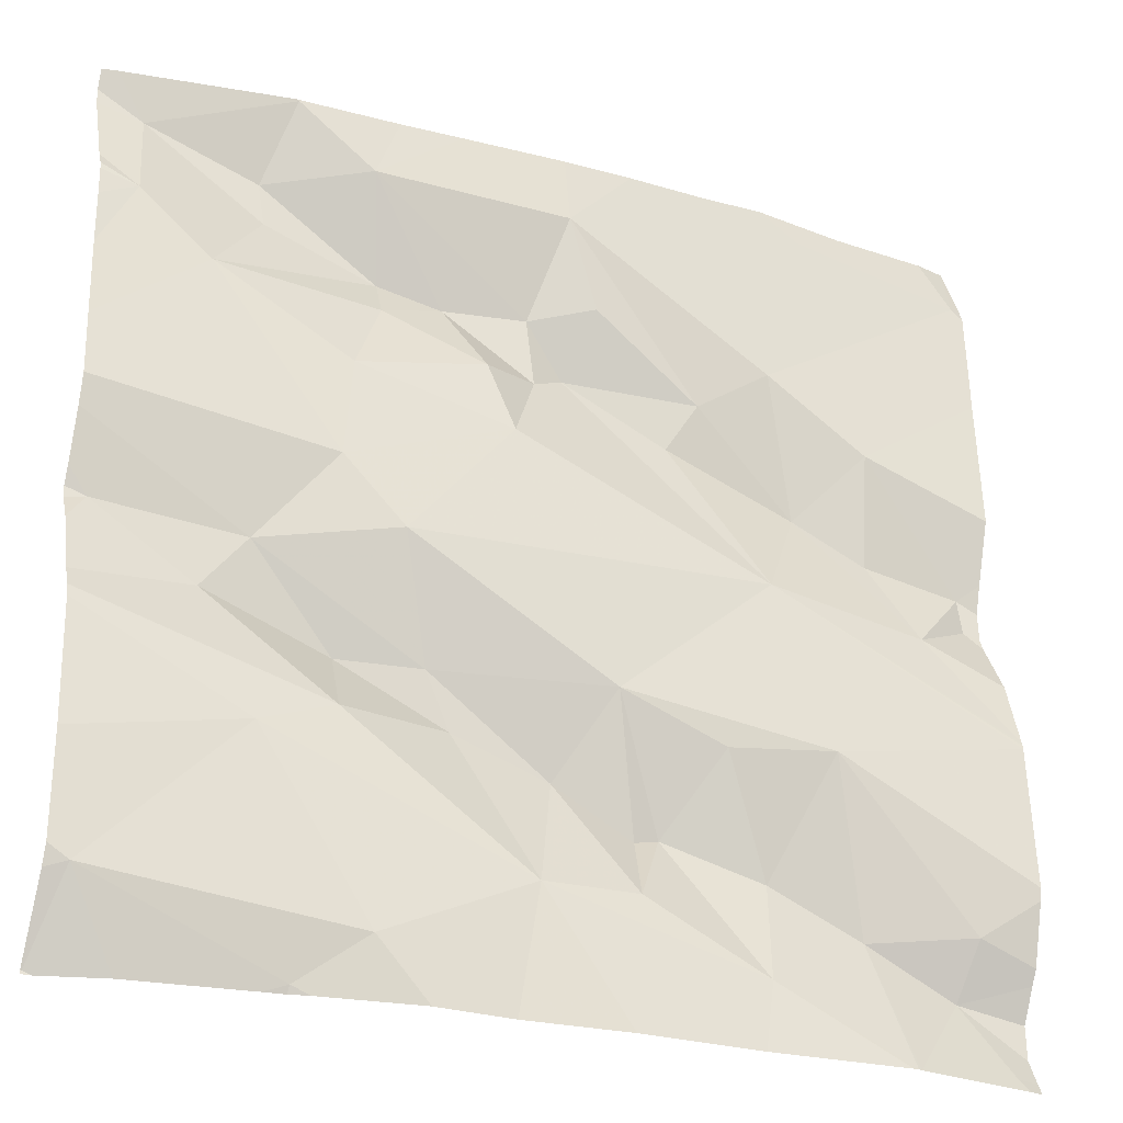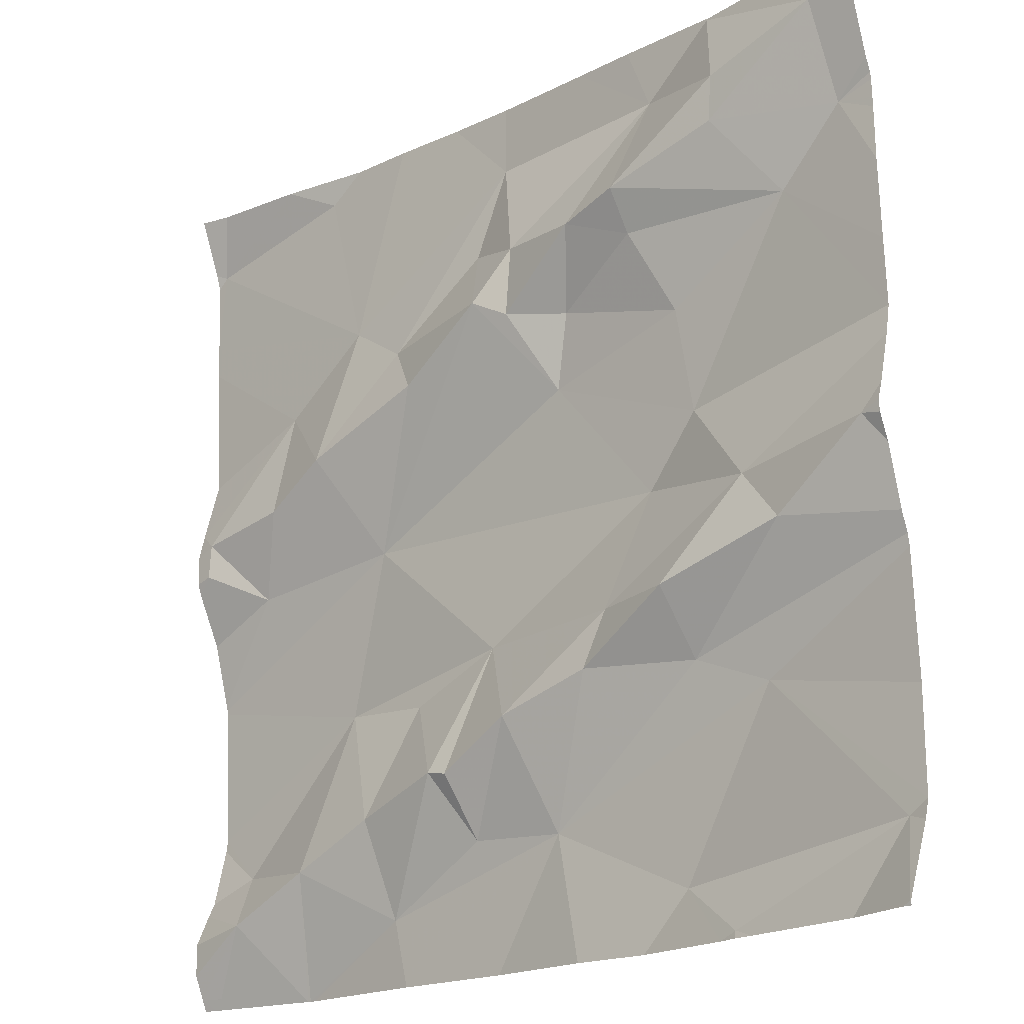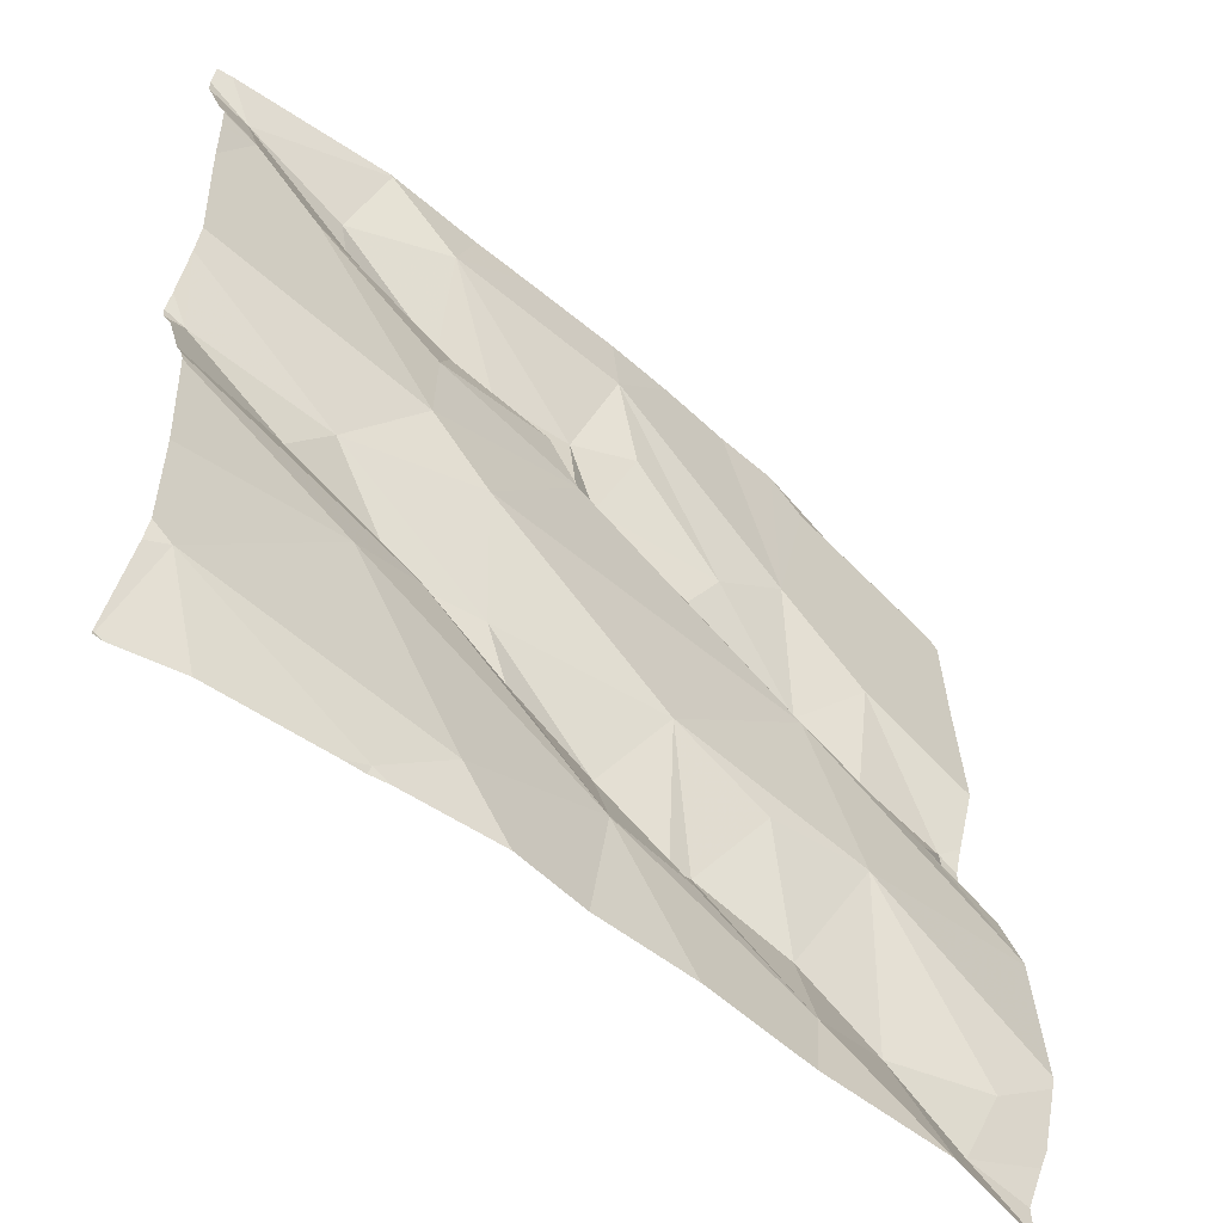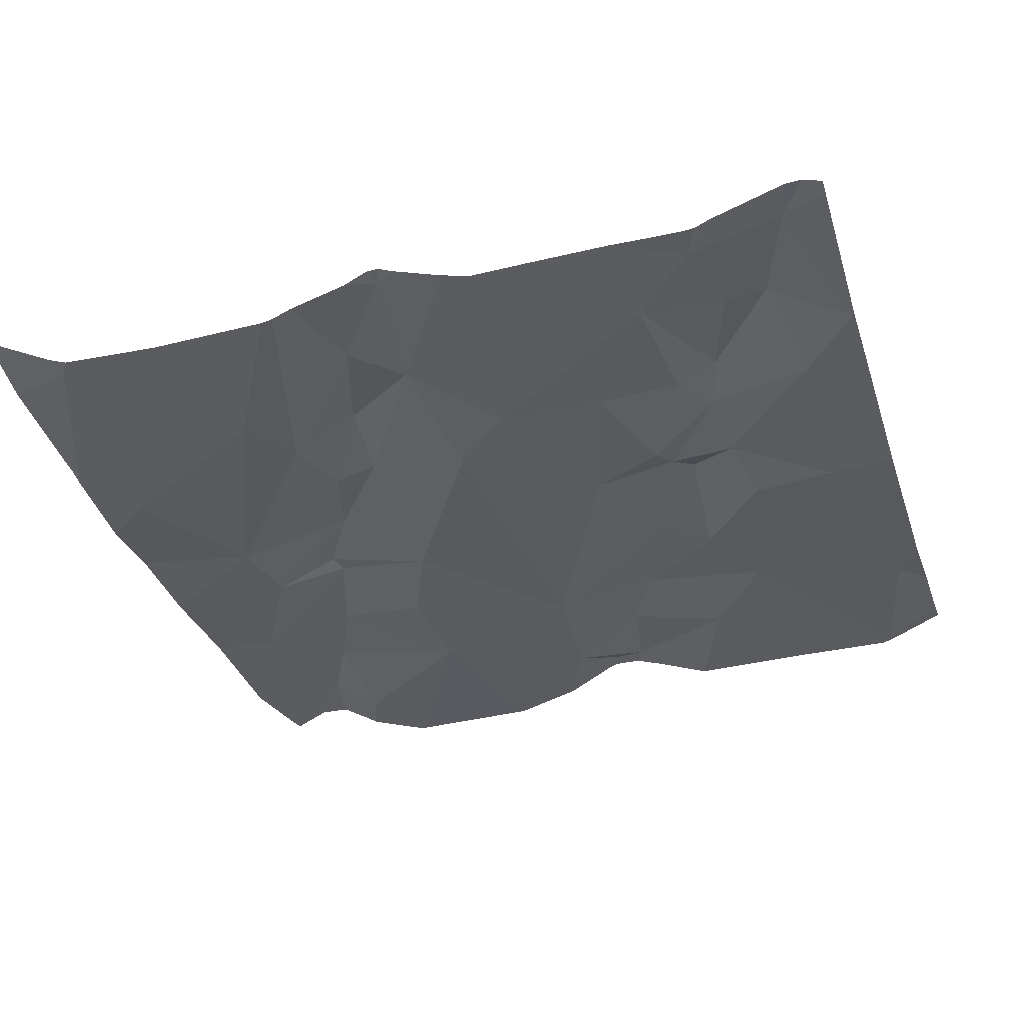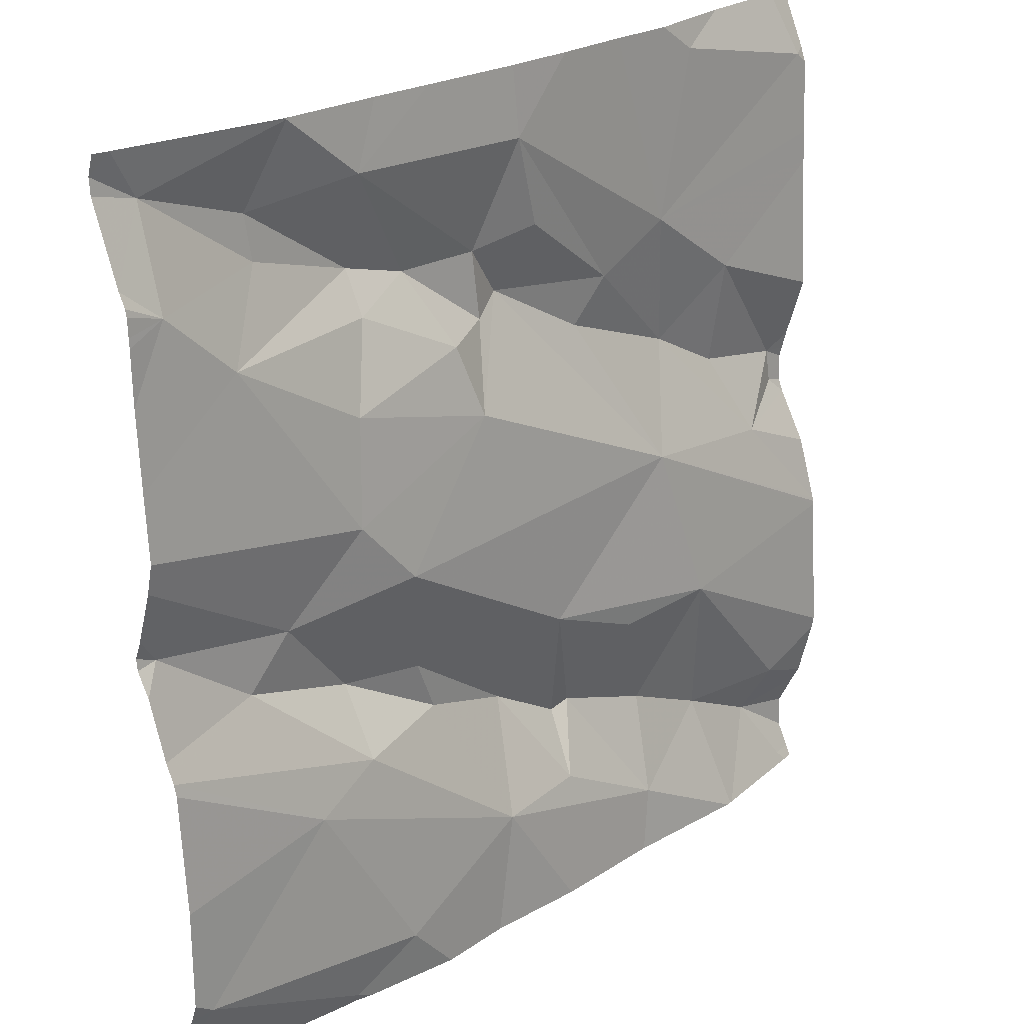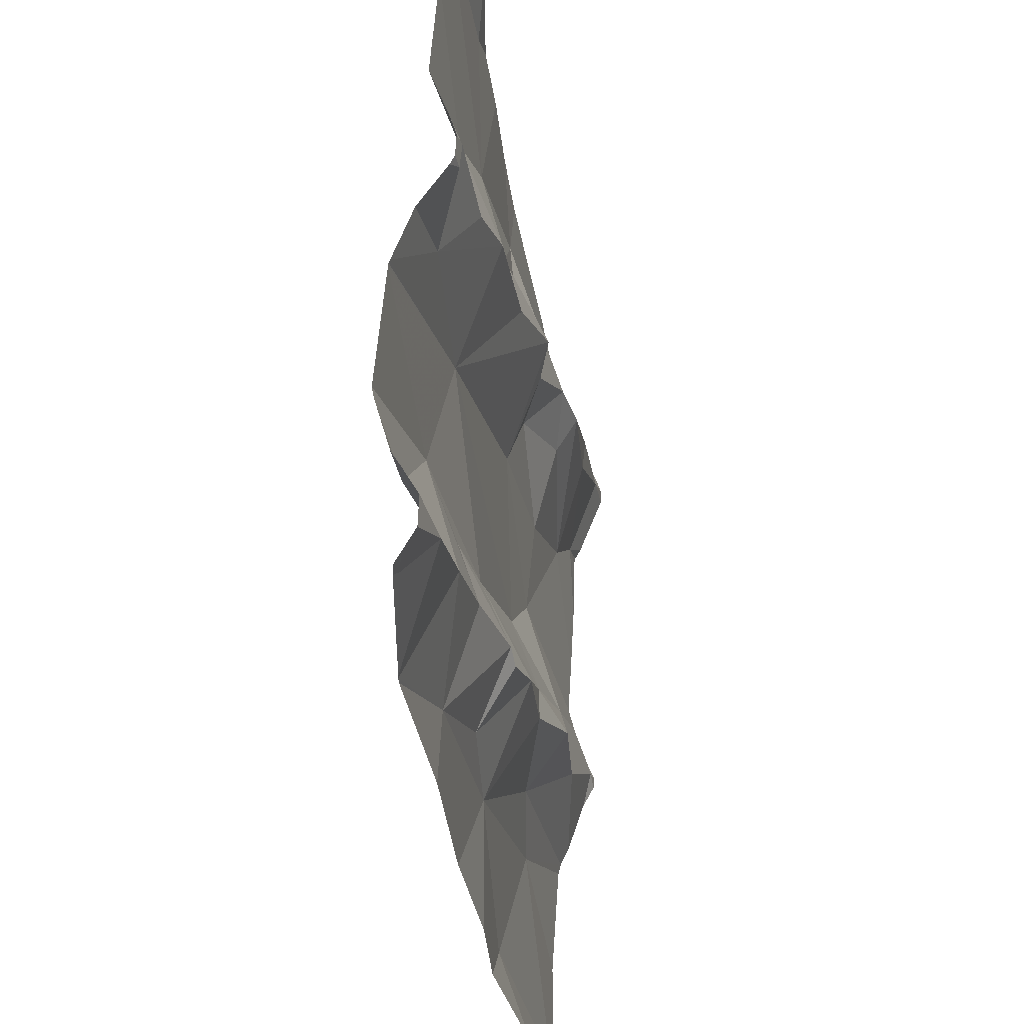
<metadata>
{"format":"obj","ext":"obj","renderer":"f3d","projection":"perspective","resolution":1024,"background":"white","views":[{"elev":-27.9,"azim":152.9,"up":"+Y"},{"elev":-19.2,"azim":37.6,"up":"+Y"},{"elev":-54.8,"azim":132.5,"up":"+Y"},{"elev":-27.1,"azim":106.9,"up":"+Z"},{"elev":23.7,"azim":129.7,"up":"+Y"},{"elev":-41.9,"azim":-85.6,"up":"+Y"}]}
</metadata>
<code>
v -41.27 275.3 503.5
v -41.27 275.5 503.5
v -41.27 275.2 503.5
v -41.27 275.1 503.5
v -41.27 275.5 503.5
v -41.27 275.6 503.5
v -42.2 275.2 503.4
v -41.27 275.1 503.5
v -41.27 275.1 503.5
v -41.27 275 503.5
v -41.27 275 503.4
v -41.27 275.6 503.5
v -41.28 274.7 503.5
v -42.01 275 503.4
v -41.44 275.5 503.5
v -41.38 275.4 503.5
v -41.57 275.4 503.5
v -42.1 274.7 503.4
v -41.52 274.9 503.4
v -41.39 275 503.5
v -42.05 274.8 503.4
v -41.95 274.8 503.4
v -41.57 275.1 503.4
v -41.51 275.2 503.4
v -41.44 275.1 503.5
v -41.5 274.7 503.4
v -42.08 275.3 503.4
v -41.91 275.6 503.4
v -41.98 275.6 503.4
v -42.02 275.6 503.4
v -42.16 274.8 503.4
v -41.31 275.5 503.5
v -41.48 274.7 503.4
v -41.29 274.7 503.4
v -42.08 274.7 503.4
v -41.29 275.1 503.5
v -41.64 274.9 503.4
v -41.61 275 503.4
v -41.53 275 503.5
v -41.44 274.9 503.4
v -41.55 274.7 503.4
v -41.71 274.8 503.4
v -41.98 275.4 503.4
v -41.46 275.6 503.5
v -41.74 274.9 503.4
v -41.75 275.6 503.4
v -41.46 275.6 503.5
v -41.79 275 503.4
v -41.9 275 503.4
v -42.07 274.7 503.4
v -41.92 274.7 503.4
v -41.8 274.7 503.4
v -41.32 275.6 503.5
v -42.07 274.7 503.4
v -41.87 275.3 503.4
v -41.9 275.4 503.4
v -41.77 275.4 503.5
v -41.44 275.5 503.5
v -41.81 274.8 503.4
v -41.6 274.7 503.4
v -41.69 274.7 503.4
v -42.21 274.7 503.4
v -41.27 274.7 503.5
v -41.96 275.1 503.4
v -42.01 275.2 503.4
v -42.13 275.1 503.4
v -41.82 274.9 503.4
v -41.69 275.3 503.4
v -41.79 275.4 503.4
v -41.72 275.4 503.5
v -41.53 275.3 503.4
v -41.67 275.3 503.4
v -42.21 275.5 503.4
v -41.56 275.4 503.5
v -42.2 275.2 503.4
v -41.48 274.7 503.4
v -41.63 275.4 503.5
v -41.54 275.5 503.5
v -41.73 275.3 503.5
v -41.75 275.5 503.4
v -42.09 275.2 503.4
v -42.2 274.7 503.4
v -42.15 274.7 503.4
v -41.28 275.6 503.5
v -41.94 274.7 503.4
v -41.85 274.9 503.4
v -41.46 274.7 503.4
v -41.34 274.7 503.5
v -42.22 275.2 503.4
v -42.22 275.2 503.4
v -42.22 275 503.4
v -42.22 274.9 503.3
v -42.22 275.2 503.4
v -42.22 275.3 503.4
v -42.22 275.4 503.4
v -42.22 275.5 503.4
v -41.46 275.6 503.5
v -42.22 274.7 503.4
v -42.22 275 503.4
v -42.22 275 503.4
v -42.22 274.8 503.3
v -42.22 275.5 503.4
v -42.22 275.1 503.4
v -42.22 274.8 503.4
v -42.22 274.8 503.4
v -42.22 275.1 503.4
v -42.19 275.6 503.4
v -42.22 275.1 503.4
v -42.22 275.5 503.4
v -42.22 274.7 503.4
v -42.22 274.7 503.4
v -41.27 275.2 503.5
v -41.27 275 503.4
v -41.27 275.1 503.5
v -41.27 274.8 503.4
v -41.27 274.7 503.4
v -42.08 275.6 503.4
v -41.27 274.7 503.5
v -41.27 274.7 503.5
v -41.27 274.9 503.4
v -41.27 275.4 503.5
v -41.27 275.4 503.5
v -41.27 275.5 503.5
v -41.27 275.4 503.5
v -42.22 274.7 503.4
v -41.27 274.7 503.5
v -41.27 274.7 503.5
v -41.82 275.6 503.4
v -41.64 275.6 503.4
v -41.57 275.6 503.5
v -42.22 275.6 503.4
v -41.27 275.6 503.5
v -42.22 275.6 503.4
v -41.45 275.6 503.5
v -41.46 275.6 503.5
f 116 34 63
f 16 15 17
f 20 19 11
f 14 21 22
f 24 23 25
f 16 24 3
f 135 44 134
f 115 34 116
f 21 14 31
f 16 32 15
f 34 33 87
f 38 37 39
f 41 40 42
f 40 19 42
f 41 33 34
f 29 43 28
f 37 45 42
f 49 48 14
f 134 44 84
f 133 96 131
f 53 32 2
f 56 55 57
f 15 58 17
f 3 25 112
f 53 58 15
f 37 38 45
f 39 19 20
f 11 40 113
f 59 42 45
f 38 39 25
f 20 25 39
f 112 36 114
f 25 20 36
f 131 73 107
f 36 20 10
f 116 63 119
f 63 34 88
f 127 118 126
f 130 78 47
f 38 48 45
f 40 41 34
f 19 39 37
f 23 38 25
f 129 78 130
f 26 41 60
f 60 42 61
f 19 37 42
f 48 23 64
f 64 65 66
f 38 23 48
f 67 59 45
f 68 64 23
f 126 63 13
f 70 69 57
f 64 68 57
f 68 24 71
f 72 68 71
f 23 24 68
f 17 74 16
f 7 75 66
f 32 53 15
f 16 71 24
f 71 16 74
f 44 58 53
f 32 16 1
f 77 74 17
f 58 44 78
f 77 17 78
f 78 17 58
f 77 72 74
f 77 70 79
f 57 79 70
f 46 78 129
f 79 57 68
f 66 81 7
f 57 69 56
f 43 65 56
f 114 36 4
f 64 66 99
f 21 31 83
f 31 14 92
f 91 64 100
f 95 43 102
f 75 7 89
f 22 21 85
f 104 31 105
f 52 42 51
f 128 80 46
f 83 82 18
f 85 21 54
f 21 83 35
f 81 66 65
f 65 55 56
f 73 30 117
f 27 65 43
f 28 80 128
f 69 80 56
f 42 85 51
f 46 80 78
f 67 86 59
f 93 27 94
f 27 7 81
f 113 40 120
f 66 75 106
f 86 49 22
f 45 48 67
f 86 67 48
f 59 86 85
f 86 22 85
f 27 81 65
f 51 85 50
f 57 55 64
f 98 83 110
f 43 56 80
f 70 77 78
f 78 80 70
f 78 44 47
f 73 43 30
f 68 72 79
f 72 77 79
f 40 34 115
f 102 73 109
f 71 74 72
f 80 69 70
f 14 22 49
f 112 25 36
f 64 14 48
f 107 73 117
f 65 64 55
f 85 42 59
f 48 49 86
f 44 53 84
f 50 85 54
f 54 21 35
f 89 7 90
f 6 53 2
f 84 53 12
f 90 7 93
f 4 36 8
f 91 14 64
f 92 14 91
f 12 53 6
f 35 83 18
f 93 7 27
f 94 27 95
f 97 44 135
f 84 12 132
f 95 27 43
f 18 82 62
f 96 73 131
f 2 32 5
f 62 98 125
f 5 32 123
f 98 82 83
f 62 82 98
f 99 66 108
f 100 64 99
f 8 36 9
f 101 31 92
f 9 36 10
f 61 42 52
f 102 43 73
f 103 75 89
f 104 83 31
f 1 16 3
f 3 24 25
f 105 31 101
f 106 75 103
f 60 41 42
f 47 44 97
f 28 43 80
f 108 66 106
f 109 73 96
f 10 20 11
f 11 19 40
f 110 83 111
f 111 83 104
f 26 33 41
f 118 63 126
f 76 33 26
f 119 63 118
f 13 63 88
f 120 40 115
f 121 32 1
f 117 30 29
f 122 32 121
f 29 30 43
f 88 34 87
f 87 33 76
f 123 32 124
f 124 32 122

</code>
